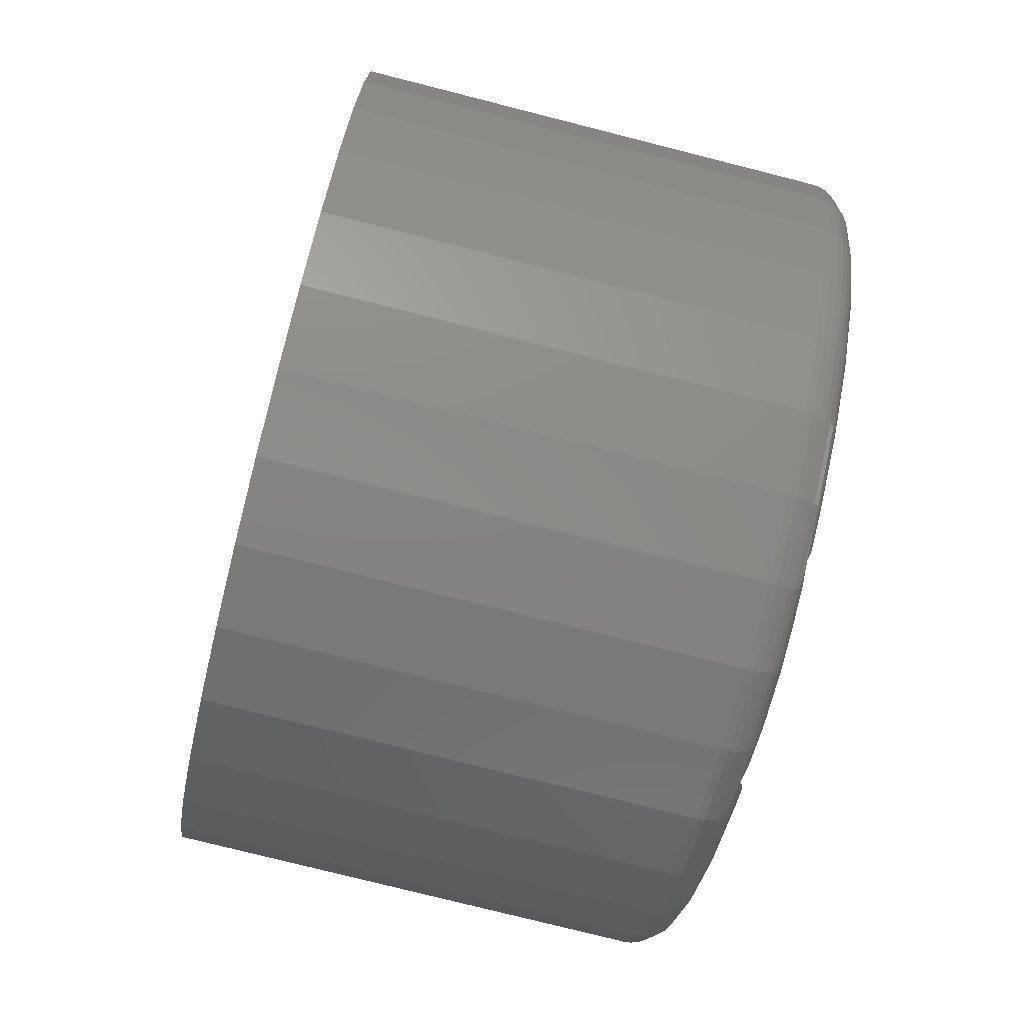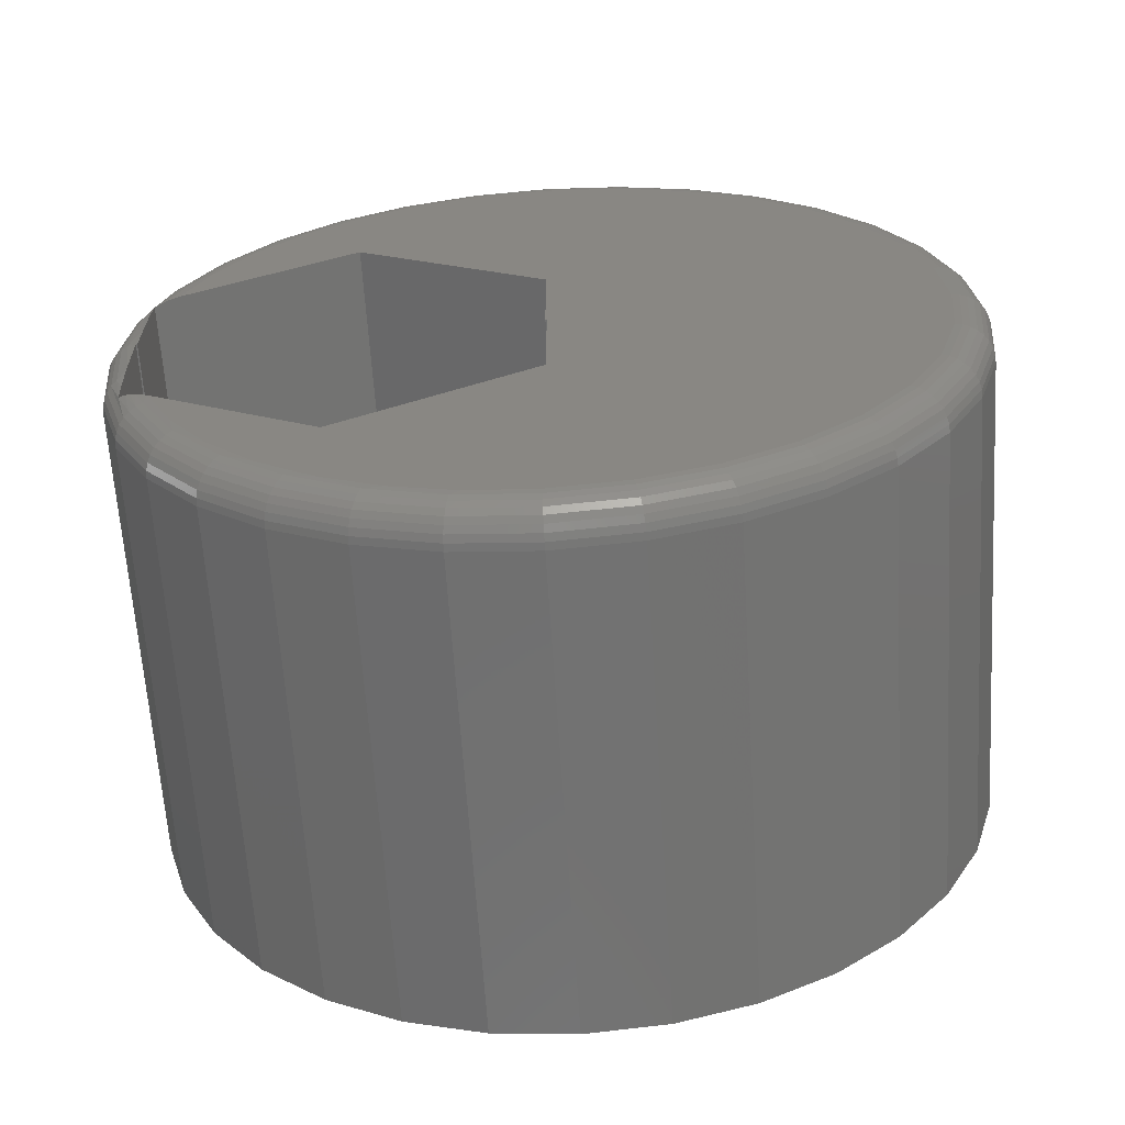
<metadata>
{"format":"stl","ext":"stl","renderer":"f3d","projection":"perspective","resolution":1024,"background":"white","views":[{"elev":-77.5,"azim":165.8,"up":"+Z"},{"elev":-63.5,"azim":-86.4,"up":"+Y"}]}
</metadata>
<code>
# stl→obj: 343 verts, 686 faces
v 0.007148 0.1599 -0.5625
v 0.003576 0.1279 -0.5625
v 0.0008174 0.06392 -0.5625
v 0.0003862 5.14e-07 -0.5625
v 0.75 -3.444e-17 -0.5625
v 0.75 0.1599 -0.5625
v 0 0.3257 -0.2783
v -1.11e-16 0.1798 -0.5283
v 0.001488 0.1703 -0.5445
v 0.003421 0.1657 -0.5526
v 0.75 0.3257 -0.2783
v 0.75 0.2402 -0.5642
v 0.75 0.3458 -0.5078
v 0.75 -0.1623 0.001974
v 0.75 -0.5925 0.1191
v 0.75 -0.6042 2.236e-16
v 0.75 -0.1623 -0.5645
v 0.75 -0.3328 -0.5078
v 0.75 -0.2272 -0.5642
v 0.75 -0.1126 -0.599
v 0.75 -2.776e-17 -0.5645
v 0.75 0.006497 -0.6107
v 0.75 0.1256 -0.599
v 0.75 -0.2272 0.5642
v 0.75 -0.3328 0.5078
v 0.75 -0.4253 0.4318
v 0.75 -0.5013 0.3393
v 0.75 -0.5577 0.2337
v 0.75 1.734e-17 0.001974
v 0.75 0.6055 0.1191
v 0.75 0.5707 0.2337
v 0.75 0.5143 0.3393
v 0.75 0.4383 0.4318
v 0.75 0.3458 0.5078
v 0.75 0.2402 0.5642
v 0.75 0.1256 0.599
v 0.75 0.006497 0.6107
v 0.75 3.399e-33 1.772e-17
v 0.75 0.1599 5.551e-17
v 0.75 0.6172 -2.252e-16
v 0.75 0.5707 -0.2337
v 0.75 0.6055 -0.1191
v 0.75 -0.1126 0.599
v 0.75 -0.3281 -0.2812
v 0.75 -0.5925 -0.1191
v 0.75 -0.5577 -0.2337
v 0.75 -0.5013 -0.3393
v 0.75 -0.4253 -0.4318
v 0.75 0.5143 -0.3393
v 0.75 0.4383 -0.4318
v 0 -0.3281 -0.2812
v 0 -0.1878 -0.5209
v 0 -0.2748 -0.4796
v 0 -0.3533 -0.4239
v 0 -0.421 -0.3555
v 0 -0.476 -0.2764
v 0 -0.5164 -0.189
v 0 -0.5412 -0.09593
v 0 -0.5495 -2.077e-16
v 0 -0.5388 0.1085
v 0 -0.1623 0.001974
v 0 0.5518 0.1085
v 0 0.5625 -2.331e-16
v -2.22e-16 0.1599 -2.776e-17
v 0 -6.798e-33 -1.488e-16
v 0 1.734e-17 0.001974
v 0 -0.5072 0.2128
v 0 0.5202 0.2128
v 0 0.5536 -0.09906
v 0 0.5272 -0.1949
v 0 0.4841 -0.2846
v 0 0.4258 -0.3651
v 0 0.354 -0.434
v 0 0.2712 -0.489
v 0 0.006497 0.556
v 0 0.115 0.5453
v 0 -0.102 0.5453
v 0 0.2193 0.5137
v 0 -0.2063 0.5137
v 0 0.3154 0.4623
v 0 -0.3024 0.4623
v 0 0.3997 0.3932
v 0 -0.3867 0.3932
v 0 0.4688 0.3089
v 0 -0.4558 0.3089
v 0.001051 -0.5493 -0.1106
v 0.001051 -0.2104 -0.5235
v 0.001483 -0.1779 -0.5379
v 0.001051 0.2234 -0.5235
v 0.001051 -0.517 -0.2169
v 0.001051 -0.4647 -0.3148
v 0.001051 -0.3942 -0.4007
v 0.001051 -0.3083 -0.4712
v 0.002158 -0.08101 -0.5645
v 0.004163 0.006497 -0.5769
v 0.009217 -0.1079 -0.5751
v 0.006588 -0.1353 -0.5645
v 0.009217 0.1209 -0.5751
v 0.001051 0.3213 -0.4712
v 0.001051 0.4072 -0.4007
v 0.001051 0.4777 -0.3148
v 0.001051 0.53 -0.2169
v 0.001051 0.5623 -0.1106
v 0.001051 0.5732 -5.551e-16
v 0.009217 -0.2179 -0.5418
v 0.004163 -0.2143 -0.533
v 0.006245 -0.1682 -0.5545
v 0.003422 -0.173 -0.5463
v 0.004163 0.2273 -0.533
v 0.009217 0.2309 -0.5418
v 0 -2.776e-17 -0.5645
v 0.01121 -0.1623 -0.5645
v 0.01602 -0.1095 -0.5832
v 0.01602 -0.2211 -0.5494
v 0.05469 0.6172 -1.46e-15
v 0.05469 0.6055 -0.1191
v 0.04402 0.6161 -6.106e-16
v 0.04402 0.6044 -0.1189
v 0.03376 0.613 -6.106e-16
v 0.03376 0.6014 -0.1183
v 0.0243 0.608 -6.106e-16
v 0.0243 0.5964 -0.1173
v 0.01602 0.6012 -6.106e-16
v 0.01602 0.5897 -0.116
v 0.009217 0.5929 -6.106e-16
v 0.009217 0.5816 -0.1144
v 0.004163 0.5834 -6.106e-16
v 0.004163 0.5723 -0.1126
v 0.05469 -0.5925 -0.1191
v 0.05469 -0.6042 2.236e-16
v 0.04402 -0.5914 -0.1189
v 0.04402 -0.6031 -3.331e-16
v 0.03376 -0.5884 -0.1183
v 0.03376 -0.6 -2.776e-16
v 0.0243 -0.5834 -0.1173
v 0.0243 -0.595 -2.776e-16
v 0.01602 -0.5767 -0.116
v 0.01602 -0.5882 -3.331e-16
v 0.009217 -0.5686 -0.1144
v 0.009217 -0.5799 -2.22e-16
v 0.004163 -0.5593 -0.1126
v 0.004163 -0.5704 -2.498e-16
v 0.001051 -0.5602 -2.498e-16
v 0.05469 -0.5577 -0.2337
v 0.04402 -0.5567 -0.2333
v 0.03376 -0.5539 -0.2321
v 0.0243 -0.5492 -0.2302
v 0.01602 -0.5429 -0.2276
v 0.009217 -0.5353 -0.2244
v 0.004163 -0.5265 -0.2208
v 0.05469 -0.5013 -0.3393
v 0.04402 -0.5004 -0.3387
v 0.03376 -0.4978 -0.337
v 0.0243 -0.4936 -0.3342
v 0.01602 -0.488 -0.3304
v 0.009217 -0.4811 -0.3258
v 0.004163 -0.4732 -0.3205
v 0.05469 -0.4253 -0.4318
v 0.04402 -0.4246 -0.4311
v 0.03376 -0.4224 -0.4289
v 0.0243 -0.4188 -0.4253
v 0.01602 -0.414 -0.4205
v 0.009217 -0.4081 -0.4146
v 0.004163 -0.4015 -0.408
v 0.05469 -0.3328 -0.5078
v 0.04402 -0.3322 -0.5069
v 0.03376 -0.3305 -0.5043
v 0.0243 -0.3277 -0.5001
v 0.01602 -0.3239 -0.4945
v 0.009217 -0.3193 -0.4876
v 0.004163 -0.314 -0.4797
v 0.05469 -0.2272 -0.5642
v 0.04402 -0.2268 -0.5632
v 0.03376 -0.2256 -0.5604
v 0.0243 -0.2237 -0.5557
v 0.05469 -0.1126 -0.599
v 0.04402 -0.1124 -0.5979
v 0.03376 -0.1118 -0.5949
v 0.0243 -0.1108 -0.5899
v 0.05469 0.006497 -0.6107
v 0.04402 0.006497 -0.6096
v 0.03376 0.006497 -0.6065
v 0.0243 0.006497 -0.6015
v 0.01602 0.006497 -0.5947
v 0.009217 0.006497 -0.5864
v 0.05469 0.1256 -0.599
v 0.04402 0.1254 -0.5979
v 0.03376 0.1248 -0.5949
v 0.0243 0.1238 -0.5899
v 0.01602 0.1225 -0.5832
v 0.05469 0.2402 -0.5642
v 0.04402 0.2398 -0.5632
v 0.03376 0.2386 -0.5604
v 0.0243 0.2367 -0.5557
v 0.01602 0.2341 -0.5494
v 0.05469 0.3458 -0.5078
v 0.04402 0.3452 -0.5069
v 0.03376 0.3435 -0.5043
v 0.0243 0.3407 -0.5001
v 0.01602 0.3369 -0.4945
v 0.009217 0.3323 -0.4876
v 0.004163 0.327 -0.4797
v 0.05469 0.4383 -0.4318
v 0.04402 0.4376 -0.4311
v 0.03376 0.4354 -0.4289
v 0.0243 0.4318 -0.4253
v 0.01602 0.427 -0.4205
v 0.009217 0.4211 -0.4146
v 0.004163 0.4144 -0.408
v 0.05469 0.5143 -0.3393
v 0.04402 0.5134 -0.3387
v 0.03376 0.5108 -0.337
v 0.0243 0.5066 -0.3342
v 0.01602 0.5009 -0.3304
v 0.009217 0.4941 -0.3258
v 0.004163 0.4862 -0.3205
v 0.05469 0.5707 -0.2337
v 0.04402 0.5697 -0.2333
v 0.03376 0.5669 -0.2321
v 0.0243 0.5622 -0.2302
v 0.01602 0.5559 -0.2276
v 0.009217 0.5482 -0.2244
v 0.004163 0.5395 -0.2208
v 0.05469 -0.5925 0.1191
v 0.05469 -0.5577 0.2337
v 0.05469 -0.5013 0.3393
v 0.05469 -0.4253 0.4318
v 0.05469 -0.3328 0.5078
v 0.05469 -0.2272 0.5642
v 0.05469 -0.1126 0.599
v 0.05469 0.006497 0.6107
v 0.05469 0.1256 0.599
v 0.05469 0.2402 0.5642
v 0.05469 0.3458 0.5078
v 0.05469 0.4383 0.4318
v 0.05469 0.5143 0.3393
v 0.05469 0.5707 0.2337
v 0.05469 0.6055 0.1191
v 0.04402 -0.5914 0.1189
v 0.03376 -0.5884 0.1183
v 0.0243 -0.5834 0.1173
v 0.01602 -0.5767 0.116
v 0.009217 -0.5686 0.1144
v 0.004163 -0.5593 0.1126
v 0.001051 -0.5493 0.1106
v 0.04402 0.6044 0.1189
v 0.03376 0.6014 0.1183
v 0.0243 0.5964 0.1173
v 0.01602 0.5897 0.116
v 0.009217 0.5816 0.1144
v 0.004163 0.5723 0.1126
v 0.001051 0.5623 0.1106
v 0.04402 0.5697 0.2333
v 0.03376 0.5669 0.2321
v 0.0243 0.5622 0.2302
v 0.01602 0.5559 0.2276
v 0.009217 0.5482 0.2244
v 0.004163 0.5395 0.2208
v 0.001051 0.53 0.2169
v 0.04402 0.5134 0.3387
v 0.03376 0.5108 0.337
v 0.0243 0.5066 0.3342
v 0.01602 0.5009 0.3304
v 0.009217 0.4941 0.3258
v 0.004163 0.4862 0.3205
v 0.001051 0.4777 0.3148
v 0.04402 0.4376 0.4311
v 0.03376 0.4354 0.4289
v 0.0243 0.4318 0.4253
v 0.01602 0.427 0.4205
v 0.009217 0.4211 0.4146
v 0.004163 0.4144 0.408
v 0.001051 0.4072 0.4007
v 0.04402 0.3452 0.5069
v 0.03376 0.3435 0.5043
v 0.0243 0.3407 0.5001
v 0.01602 0.3369 0.4945
v 0.009217 0.3323 0.4876
v 0.004163 0.327 0.4797
v 0.001051 0.3213 0.4712
v 0.04402 0.2398 0.5632
v 0.03376 0.2386 0.5604
v 0.0243 0.2367 0.5557
v 0.01602 0.2341 0.5494
v 0.009217 0.2309 0.5418
v 0.004163 0.2273 0.533
v 0.001051 0.2234 0.5235
v 0.04402 0.1254 0.5979
v 0.03376 0.1248 0.5949
v 0.0243 0.1238 0.5899
v 0.01602 0.1225 0.5832
v 0.009217 0.1209 0.5751
v 0.004163 0.1191 0.5658
v 0.001051 0.117 0.5558
v 0.04402 0.006497 0.6096
v 0.03376 0.006497 0.6065
v 0.0243 0.006497 0.6015
v 0.01602 0.006497 0.5947
v 0.009217 0.006497 0.5864
v 0.004163 0.006497 0.5769
v 0.001051 0.006497 0.5667
v 0.04402 -0.1124 0.5979
v 0.03376 -0.1118 0.5949
v 0.0243 -0.1108 0.5899
v 0.01602 -0.1095 0.5832
v 0.009217 -0.1079 0.5751
v 0.004163 -0.1061 0.5658
v 0.001051 -0.1041 0.5558
v 0.04402 -0.2268 0.5632
v 0.03376 -0.2256 0.5604
v 0.0243 -0.2237 0.5557
v 0.01602 -0.2211 0.5494
v 0.009217 -0.2179 0.5418
v 0.004163 -0.2143 0.533
v 0.001051 -0.2104 0.5235
v 0.04402 -0.3322 0.5069
v 0.03376 -0.3305 0.5043
v 0.0243 -0.3277 0.5001
v 0.01602 -0.3239 0.4945
v 0.009217 -0.3193 0.4876
v 0.004163 -0.314 0.4797
v 0.001051 -0.3083 0.4712
v 0.04402 -0.4246 0.4311
v 0.03376 -0.4224 0.4289
v 0.0243 -0.4188 0.4253
v 0.01602 -0.414 0.4205
v 0.009217 -0.4081 0.4146
v 0.004163 -0.4015 0.408
v 0.001051 -0.3942 0.4007
v 0.04402 -0.5004 0.3387
v 0.03376 -0.4978 0.337
v 0.0243 -0.4936 0.3342
v 0.01602 -0.488 0.3304
v 0.009217 -0.4811 0.3258
v 0.004163 -0.4732 0.3205
v 0.001051 -0.4647 0.3148
v 0.04402 -0.5567 0.2333
v 0.03376 -0.5539 0.2321
v 0.0243 -0.5492 0.2302
v 0.01602 -0.5429 0.2276
v 0.009217 -0.5353 0.2244
v 0.004163 -0.5265 0.2208
v 0.001051 -0.517 0.2169
f 1 2 3
f 1 3 4
f 1 4 5
f 1 5 6
f 7 8 9
f 7 9 10
f 7 10 1
f 7 1 6
f 7 6 11
f 6 12 13
f 6 5 12
f 14 15 16
f 17 18 19
f 17 19 20
f 17 20 21
f 21 20 22
f 21 22 23
f 21 23 12
f 21 12 5
f 15 24 25
f 15 25 26
f 15 26 27
f 15 27 28
f 29 30 31
f 29 31 32
f 29 32 33
f 29 33 34
f 29 34 35
f 29 35 36
f 29 36 37
f 30 29 38
f 30 38 39
f 30 39 40
f 11 41 42
f 11 42 40
f 11 40 39
f 29 37 14
f 14 37 43
f 14 43 15
f 15 43 24
f 14 16 44
f 44 16 45
f 44 45 46
f 44 46 17
f 17 46 47
f 17 47 18
f 18 47 48
f 41 11 49
f 49 11 6
f 49 6 50
f 50 6 13
f 51 52 53
f 51 53 54
f 51 54 55
f 51 55 56
f 51 56 57
f 51 57 58
f 51 58 59
f 51 59 60
f 51 60 61
f 62 63 64
f 62 64 65
f 62 65 66
f 62 66 61
f 62 61 60
f 62 60 67
f 62 67 68
f 7 64 63
f 7 63 69
f 7 69 70
f 7 70 71
f 7 71 72
f 7 72 73
f 7 73 74
f 7 74 8
f 75 76 77
f 77 76 78
f 77 78 79
f 79 78 80
f 79 80 81
f 81 80 82
f 81 82 83
f 83 82 84
f 83 84 85
f 85 84 68
f 85 68 67
f 59 58 86
f 52 87 53
f 52 88 87
f 8 89 9
f 8 74 89
f 57 86 58
f 56 90 57
f 55 91 56
f 54 92 55
f 53 93 54
f 94 95 96
f 94 96 97
f 3 2 98
f 98 95 3
f 73 99 74
f 72 100 73
f 71 101 72
f 70 102 71
f 69 103 70
f 63 104 69
f 105 106 107
f 107 106 108
f 88 108 106
f 106 87 88
f 109 10 9
f 109 9 89
f 1 10 109
f 1 109 110
f 1 110 98
f 1 98 2
f 111 4 3
f 111 3 95
f 111 95 94
f 112 97 96
f 112 96 113
f 112 113 114
f 112 114 105
f 112 105 107
f 115 116 117
f 117 116 118
f 117 118 119
f 119 118 120
f 119 120 121
f 121 120 122
f 121 122 123
f 123 122 124
f 123 124 125
f 125 124 126
f 125 126 127
f 127 126 128
f 127 128 104
f 104 128 103
f 104 103 69
f 129 130 131
f 131 130 132
f 131 132 133
f 133 132 134
f 133 134 135
f 135 134 136
f 135 136 137
f 137 136 138
f 137 138 139
f 139 138 140
f 139 140 141
f 141 140 142
f 141 142 86
f 86 142 143
f 86 143 59
f 144 129 145
f 145 129 131
f 145 131 146
f 146 131 133
f 146 133 147
f 147 133 135
f 147 135 148
f 148 135 137
f 148 137 149
f 149 137 139
f 149 139 150
f 150 139 141
f 150 141 90
f 90 141 86
f 90 86 57
f 151 144 152
f 152 144 145
f 152 145 153
f 153 145 146
f 153 146 154
f 154 146 147
f 154 147 155
f 155 147 148
f 155 148 156
f 156 148 149
f 156 149 157
f 157 149 150
f 157 150 91
f 91 150 90
f 91 90 56
f 158 151 159
f 159 151 152
f 159 152 160
f 160 152 153
f 160 153 161
f 161 153 154
f 161 154 162
f 162 154 155
f 162 155 163
f 163 155 156
f 163 156 164
f 164 156 157
f 164 157 92
f 92 157 91
f 92 91 55
f 165 158 166
f 166 158 159
f 166 159 167
f 167 159 160
f 167 160 168
f 168 160 161
f 168 161 169
f 169 161 162
f 169 162 170
f 170 162 163
f 170 163 171
f 171 163 164
f 171 164 93
f 93 164 92
f 93 92 54
f 172 165 173
f 173 165 166
f 173 166 174
f 174 166 167
f 174 167 175
f 175 167 168
f 175 168 114
f 114 168 169
f 114 169 105
f 105 169 170
f 105 170 106
f 106 170 171
f 106 171 87
f 87 171 93
f 87 93 53
f 176 172 177
f 177 172 173
f 177 173 178
f 178 173 174
f 178 174 179
f 179 174 175
f 179 175 113
f 113 175 114
f 180 176 181
f 181 176 177
f 181 177 182
f 182 177 178
f 182 178 183
f 183 178 179
f 183 179 184
f 184 179 113
f 184 113 185
f 185 113 96
f 185 96 95
f 186 180 187
f 187 180 181
f 187 181 188
f 188 181 182
f 188 182 189
f 189 182 183
f 189 183 190
f 190 183 184
f 190 184 98
f 98 184 185
f 98 185 95
f 191 186 192
f 192 186 187
f 192 187 193
f 193 187 188
f 193 188 194
f 194 188 189
f 194 189 195
f 195 189 190
f 195 190 110
f 110 190 98
f 196 191 197
f 197 191 192
f 197 192 198
f 198 192 193
f 198 193 199
f 199 193 194
f 199 194 200
f 200 194 195
f 200 195 201
f 201 195 110
f 201 110 202
f 202 110 109
f 202 109 99
f 99 109 89
f 99 89 74
f 203 196 204
f 204 196 197
f 204 197 205
f 205 197 198
f 205 198 206
f 206 198 199
f 206 199 207
f 207 199 200
f 207 200 208
f 208 200 201
f 208 201 209
f 209 201 202
f 209 202 100
f 100 202 99
f 100 99 73
f 210 203 211
f 211 203 204
f 211 204 212
f 212 204 205
f 212 205 213
f 213 205 206
f 213 206 214
f 214 206 207
f 214 207 215
f 215 207 208
f 215 208 216
f 216 208 209
f 216 209 101
f 101 209 100
f 101 100 72
f 217 210 218
f 218 210 211
f 218 211 219
f 219 211 212
f 219 212 220
f 220 212 213
f 220 213 221
f 221 213 214
f 221 214 222
f 222 214 215
f 222 215 223
f 223 215 216
f 223 216 102
f 102 216 101
f 102 101 71
f 116 217 118
f 118 217 218
f 118 218 120
f 120 218 219
f 120 219 122
f 122 219 220
f 122 220 124
f 124 220 221
f 124 221 126
f 126 221 222
f 126 222 128
f 128 222 223
f 128 223 103
f 103 223 102
f 103 102 70
f 38 29 65
f 65 29 66
f 21 5 111
f 111 5 4
f 39 38 64
f 64 38 65
f 11 39 7
f 7 39 64
f 51 44 17
f 51 17 112
f 51 112 107
f 51 107 108
f 51 108 88
f 51 88 52
f 111 94 97
f 111 97 112
f 111 112 17
f 111 17 21
f 14 44 61
f 61 44 51
f 29 14 66
f 66 14 61
f 115 40 116
f 116 40 42
f 116 42 217
f 217 42 41
f 217 41 210
f 210 41 49
f 210 49 203
f 203 49 50
f 203 50 196
f 196 50 13
f 196 13 191
f 191 13 12
f 191 12 186
f 186 12 23
f 186 23 180
f 180 23 22
f 180 22 176
f 176 22 20
f 176 20 172
f 172 20 19
f 172 19 165
f 165 19 18
f 165 18 158
f 158 18 48
f 158 48 151
f 151 48 47
f 151 47 144
f 144 47 46
f 144 46 129
f 129 46 45
f 129 45 130
f 130 45 16
f 130 16 224
f 224 16 15
f 224 15 225
f 225 15 28
f 225 28 226
f 226 28 27
f 226 27 227
f 227 27 26
f 227 26 228
f 228 26 25
f 228 25 229
f 229 25 24
f 229 24 230
f 230 24 43
f 230 43 231
f 231 43 37
f 231 37 232
f 232 37 36
f 232 36 233
f 233 36 35
f 233 35 234
f 234 35 34
f 234 34 235
f 235 34 33
f 235 33 236
f 236 33 32
f 236 32 237
f 237 32 31
f 237 31 238
f 238 31 30
f 238 30 115
f 115 30 40
f 130 224 132
f 132 224 239
f 132 239 134
f 134 239 240
f 134 240 136
f 136 240 241
f 136 241 138
f 138 241 242
f 138 242 140
f 140 242 243
f 140 243 142
f 142 243 244
f 142 244 143
f 143 244 245
f 143 245 59
f 59 245 60
f 238 115 246
f 246 115 117
f 246 117 247
f 247 117 119
f 247 119 248
f 248 119 121
f 248 121 249
f 249 121 123
f 249 123 250
f 250 123 125
f 250 125 251
f 251 125 127
f 251 127 252
f 252 127 104
f 252 104 62
f 62 104 63
f 237 238 253
f 253 238 246
f 253 246 254
f 254 246 247
f 254 247 255
f 255 247 248
f 255 248 256
f 256 248 249
f 256 249 257
f 257 249 250
f 257 250 258
f 258 250 251
f 258 251 259
f 259 251 252
f 259 252 68
f 68 252 62
f 236 237 260
f 260 237 253
f 260 253 261
f 261 253 254
f 261 254 262
f 262 254 255
f 262 255 263
f 263 255 256
f 263 256 264
f 264 256 257
f 264 257 265
f 265 257 258
f 265 258 266
f 266 258 259
f 266 259 84
f 84 259 68
f 235 236 267
f 267 236 260
f 267 260 268
f 268 260 261
f 268 261 269
f 269 261 262
f 269 262 270
f 270 262 263
f 270 263 271
f 271 263 264
f 271 264 272
f 272 264 265
f 272 265 273
f 273 265 266
f 273 266 82
f 82 266 84
f 234 235 274
f 274 235 267
f 274 267 275
f 275 267 268
f 275 268 276
f 276 268 269
f 276 269 277
f 277 269 270
f 277 270 278
f 278 270 271
f 278 271 279
f 279 271 272
f 279 272 280
f 280 272 273
f 280 273 80
f 80 273 82
f 233 234 281
f 281 234 274
f 281 274 282
f 282 274 275
f 282 275 283
f 283 275 276
f 283 276 284
f 284 276 277
f 284 277 285
f 285 277 278
f 285 278 286
f 286 278 279
f 286 279 287
f 287 279 280
f 287 280 78
f 78 280 80
f 232 233 288
f 288 233 281
f 288 281 289
f 289 281 282
f 289 282 290
f 290 282 283
f 290 283 291
f 291 283 284
f 291 284 292
f 292 284 285
f 292 285 293
f 293 285 286
f 293 286 294
f 294 286 287
f 294 287 76
f 76 287 78
f 231 232 295
f 295 232 288
f 295 288 296
f 296 288 289
f 296 289 297
f 297 289 290
f 297 290 298
f 298 290 291
f 298 291 299
f 299 291 292
f 299 292 300
f 300 292 293
f 300 293 301
f 301 293 294
f 301 294 75
f 75 294 76
f 230 231 302
f 302 231 295
f 302 295 303
f 303 295 296
f 303 296 304
f 304 296 297
f 304 297 305
f 305 297 298
f 305 298 306
f 306 298 299
f 306 299 307
f 307 299 300
f 307 300 308
f 308 300 301
f 308 301 77
f 77 301 75
f 229 230 309
f 309 230 302
f 309 302 310
f 310 302 303
f 310 303 311
f 311 303 304
f 311 304 312
f 312 304 305
f 312 305 313
f 313 305 306
f 313 306 314
f 314 306 307
f 314 307 315
f 315 307 308
f 315 308 79
f 79 308 77
f 228 229 316
f 316 229 309
f 316 309 317
f 317 309 310
f 317 310 318
f 318 310 311
f 318 311 319
f 319 311 312
f 319 312 320
f 320 312 313
f 320 313 321
f 321 313 314
f 321 314 322
f 322 314 315
f 322 315 81
f 81 315 79
f 227 228 323
f 323 228 316
f 323 316 324
f 324 316 317
f 324 317 325
f 325 317 318
f 325 318 326
f 326 318 319
f 326 319 327
f 327 319 320
f 327 320 328
f 328 320 321
f 328 321 329
f 329 321 322
f 329 322 83
f 83 322 81
f 226 227 330
f 330 227 323
f 330 323 331
f 331 323 324
f 331 324 332
f 332 324 325
f 332 325 333
f 333 325 326
f 333 326 334
f 334 326 327
f 334 327 335
f 335 327 328
f 335 328 336
f 336 328 329
f 336 329 85
f 85 329 83
f 225 226 337
f 337 226 330
f 337 330 338
f 338 330 331
f 338 331 339
f 339 331 332
f 339 332 340
f 340 332 333
f 340 333 341
f 341 333 334
f 341 334 342
f 342 334 335
f 342 335 343
f 343 335 336
f 343 336 67
f 67 336 85
f 224 225 239
f 239 225 337
f 239 337 240
f 240 337 338
f 240 338 241
f 241 338 339
f 241 339 242
f 242 339 340
f 242 340 243
f 243 340 341
f 243 341 244
f 244 341 342
f 244 342 245
f 245 342 343
f 245 343 60
f 60 343 67

</code>
